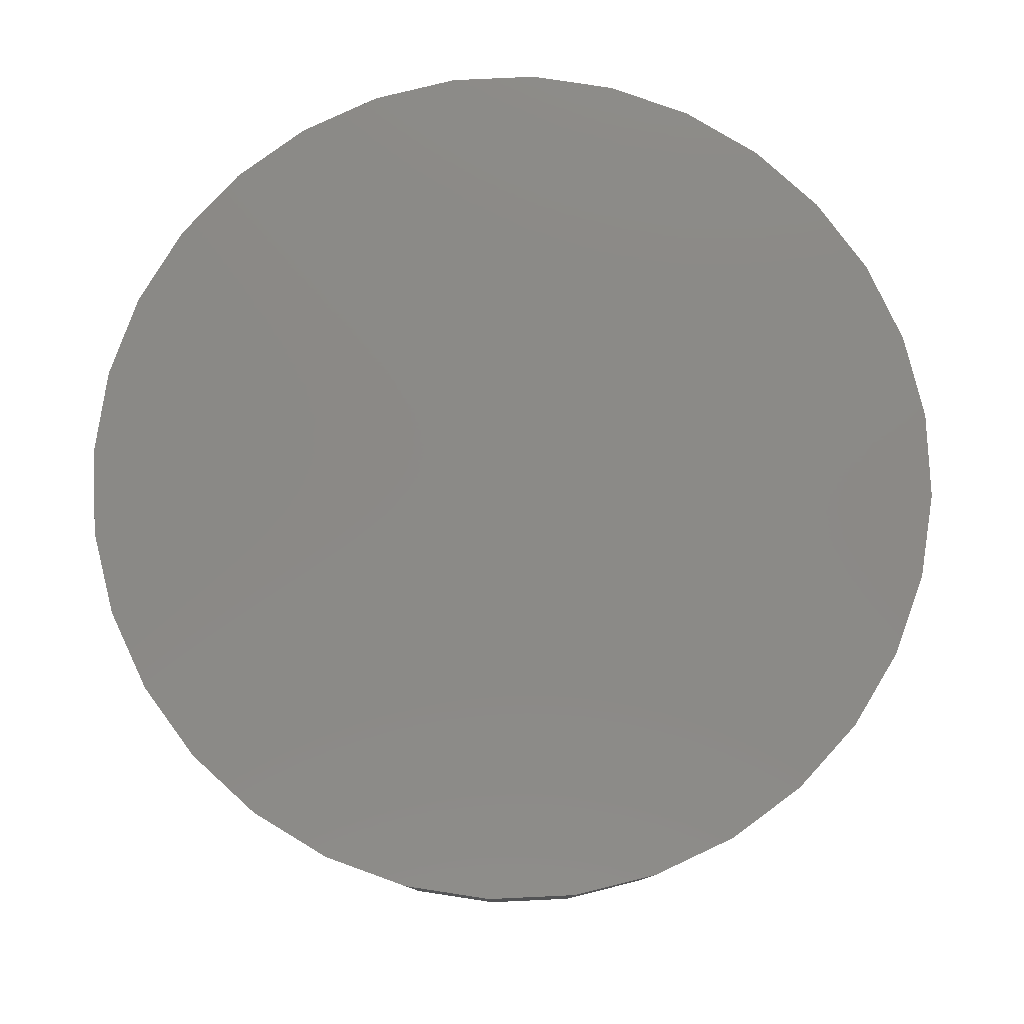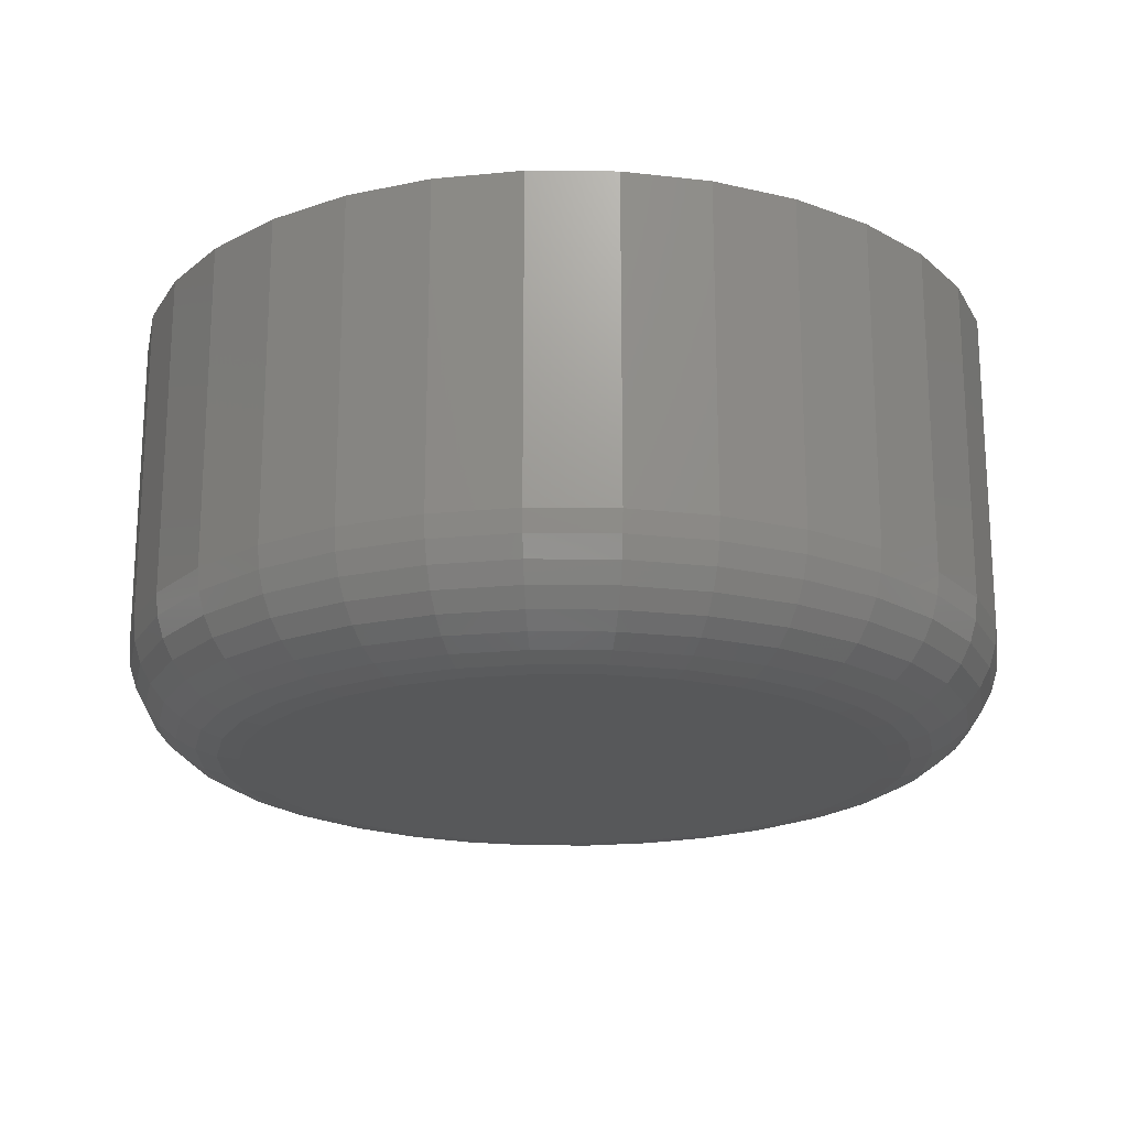
<metadata>
{"format":"stl","ext":"stl","renderer":"f3d","projection":"perspective","resolution":1024,"background":"white","views":[{"elev":79.5,"azim":138.0,"up":"+Y"},{"elev":-19.7,"azim":-96.6,"up":"+Y"}]}
</metadata>
<code>
# stl→obj: 320 verts, 636 faces
v -0.4156 -0.3906 0.5962
v -0.3028 -0.3906 0.5962
v -0.3592 -0.3906 0.6017
v -0.2485 -0.3906 0.5797
v -0.4699 -0.3906 0.5797
v -0.1985 -0.3906 0.553
v -0.5199 -0.3906 0.553
v -0.1547 -0.3906 0.517
v -0.5637 -0.3906 0.517
v -0.1187 -0.3906 0.4732
v -0.5997 -0.3906 0.4732
v -0.092 -0.3906 0.4232
v -0.6264 -0.3906 0.4232
v -0.07554 -0.3906 0.3689
v -0.6429 -0.3906 0.3689
v -0.06998 -0.3906 0.3125
v -0.6484 -0.3906 0.3125
v -0.07554 -0.3906 0.2561
v -0.6429 -0.3906 0.2561
v -0.092 -0.3906 0.2018
v -0.6264 -0.3906 0.2018
v -0.1187 -0.3906 0.1518
v -0.5997 -0.3906 0.1518
v -0.1547 -0.3906 0.108
v -0.5637 -0.3906 0.108
v -0.1985 -0.3906 0.07202
v -0.5199 -0.3906 0.07202
v -0.2485 -0.3906 0.04529
v -0.4699 -0.3906 0.04529
v -0.3028 -0.3906 0.02883
v -0.4156 -0.3906 0.02883
v -0.3592 -0.3906 0.02327
v 0.03158 9.89e-17 0.3125
v 0.03158 -0.2891 0.3125
v 0.02407 9.383e-17 0.2363
v 0.02407 -0.2891 0.2363
v 0.001832 8.729e-17 0.163
v 0.001832 -0.2891 0.163
v -0.03428 7.953e-17 0.09539
v -0.03428 -0.2891 0.09539
v -0.08288 7.085e-17 0.03617
v -0.08288 -0.2891 0.03617
v -0.1421 6.158e-17 -0.01243
v -0.1421 -0.2891 -0.01243
v -0.2097 5.207e-17 -0.04854
v -0.2097 -0.2891 -0.04854
v -0.283 4.27e-17 -0.07078
v -0.283 -0.2891 -0.07078
v -0.3592 3.382e-17 -0.07829
v -0.3592 -0.2891 -0.07829
v -0.4354 2.577e-17 -0.07078
v -0.4354 -0.2891 -0.07078
v -0.5088 1.887e-17 -0.04854
v -0.5088 -0.2891 -0.04854
v -0.5763 1.337e-17 -0.01243
v -0.5763 -0.2891 -0.01243
v -0.6355 9.493e-18 0.03617
v -0.6355 -0.2891 0.03617
v -0.6841 7.385e-18 0.09539
v -0.6841 -0.2891 0.09539
v -0.7203 7.126e-18 0.163
v -0.7203 -0.2891 0.163
v -0.7425 8.726e-18 0.2363
v -0.7425 -0.2891 0.2363
v -0.75 1.212e-17 0.3125
v -0.75 -0.2891 0.3125
v -0.7425 1.719e-17 0.3887
v -0.7425 -0.2891 0.3887
v -0.7203 2.373e-17 0.462
v -0.7203 -0.2891 0.462
v -0.6841 3.149e-17 0.5296
v -0.6841 -0.2891 0.5296
v -0.6355 4.017e-17 0.5888
v -0.6355 -0.2891 0.5888
v -0.5763 4.944e-17 0.6374
v -0.5763 -0.2891 0.6374
v -0.5088 5.895e-17 0.6735
v -0.5088 -0.2891 0.6735
v -0.4354 6.832e-17 0.6958
v -0.4354 -0.2891 0.6958
v -0.3592 7.72e-17 0.7033
v -0.3592 -0.2891 0.7033
v -0.283 8.525e-17 0.6958
v -0.283 -0.2891 0.6958
v -0.2097 9.216e-17 0.6735
v -0.2097 -0.2891 0.6735
v -0.1421 9.765e-17 0.6374
v -0.1421 -0.2891 0.6374
v -0.08288 1.015e-16 0.5888
v -0.08288 -0.2891 0.5888
v -0.03428 1.036e-16 0.5296
v -0.03428 -0.2891 0.5296
v 0.001832 1.039e-16 0.462
v 0.001832 -0.2891 0.462
v 0.02407 1.023e-16 0.3887
v 0.02407 -0.2891 0.3887
v -0.6683 -0.3887 0.3125
v -0.6623 -0.3887 0.3728
v -0.6873 -0.3829 0.3125
v -0.681 -0.3829 0.3765
v -0.7049 -0.3735 0.3125
v -0.6982 -0.3735 0.3799
v -0.7203 -0.3609 0.3125
v -0.7133 -0.3609 0.3829
v -0.7329 -0.3455 0.3125
v -0.7257 -0.3455 0.3854
v -0.7423 -0.3279 0.3125
v -0.7349 -0.3279 0.3872
v -0.748 -0.3089 0.3125
v -0.7406 -0.3089 0.3884
v -0.05611 -0.3887 0.3728
v -0.05017 -0.3887 0.3125
v -0.03742 -0.3829 0.3765
v -0.03112 -0.3829 0.3125
v -0.0202 -0.3735 0.3799
v -0.01356 -0.3735 0.3125
v -0.005105 -0.3609 0.3829
v 0.001832 -0.3609 0.3125
v 0.007283 -0.3455 0.3854
v 0.01446 -0.3455 0.3125
v 0.01649 -0.3279 0.3872
v 0.02385 -0.3279 0.3125
v 0.02216 -0.3089 0.3884
v 0.02963 -0.3089 0.3125
v -0.07369 -0.3887 0.4308
v -0.05609 -0.3829 0.4381
v -0.03987 -0.3735 0.4448
v -0.02565 -0.3609 0.4507
v -0.01398 -0.3455 0.4555
v -0.005311 -0.3279 0.4591
v 2.892e-05 -0.3089 0.4613
v -0.1023 -0.3887 0.4842
v -0.08641 -0.3829 0.4948
v -0.07181 -0.3735 0.5045
v -0.05901 -0.3609 0.5131
v -0.04851 -0.3455 0.5201
v -0.04071 -0.3279 0.5253
v -0.0359 -0.3089 0.5285
v -0.1407 -0.3887 0.531
v -0.1272 -0.3829 0.5445
v -0.1148 -0.3735 0.5569
v -0.1039 -0.3609 0.5678
v -0.09498 -0.3455 0.5767
v -0.08835 -0.3279 0.5834
v -0.08426 -0.3089 0.5875
v -0.1875 -0.3887 0.5695
v -0.1769 -0.3829 0.5853
v -0.1672 -0.3735 0.5999
v -0.1586 -0.3609 0.6127
v -0.1516 -0.3455 0.6232
v -0.1464 -0.3279 0.631
v -0.1432 -0.3089 0.6358
v -0.2409 -0.3887 0.598
v -0.2337 -0.3829 0.6156
v -0.2269 -0.3735 0.6318
v -0.221 -0.3609 0.6461
v -0.2162 -0.3455 0.6577
v -0.2126 -0.3279 0.6664
v -0.2104 -0.3089 0.6717
v -0.2989 -0.3887 0.6156
v -0.2952 -0.3829 0.6343
v -0.2918 -0.3735 0.6515
v -0.2888 -0.3609 0.6666
v -0.2863 -0.3455 0.679
v -0.2845 -0.3279 0.6882
v -0.2834 -0.3089 0.6939
v -0.3592 -0.3887 0.6215
v -0.3592 -0.3829 0.6406
v -0.3592 -0.3735 0.6582
v -0.3592 -0.3609 0.6735
v -0.3592 -0.3455 0.6862
v -0.3592 -0.3279 0.6956
v -0.3592 -0.3089 0.7013
v -0.4195 -0.3887 0.6156
v -0.4232 -0.3829 0.6343
v -0.4266 -0.3735 0.6515
v -0.4296 -0.3609 0.6666
v -0.4321 -0.3455 0.679
v -0.4339 -0.3279 0.6882
v -0.4351 -0.3089 0.6939
v -0.4775 -0.3887 0.598
v -0.4848 -0.3829 0.6156
v -0.4915 -0.3735 0.6318
v -0.4974 -0.3609 0.6461
v -0.5022 -0.3455 0.6577
v -0.5058 -0.3279 0.6664
v -0.508 -0.3089 0.6717
v -0.5309 -0.3887 0.5695
v -0.5415 -0.3829 0.5853
v -0.5512 -0.3735 0.5999
v -0.5598 -0.3609 0.6127
v -0.5668 -0.3455 0.6232
v -0.572 -0.3279 0.631
v -0.5752 -0.3089 0.6358
v -0.5777 -0.3887 0.531
v -0.5912 -0.3829 0.5445
v -0.6036 -0.3735 0.5569
v -0.6145 -0.3609 0.5678
v -0.6234 -0.3455 0.5767
v -0.6301 -0.3279 0.5834
v -0.6342 -0.3089 0.5875
v -0.6162 -0.3887 0.4842
v -0.632 -0.3829 0.4948
v -0.6466 -0.3735 0.5045
v -0.6594 -0.3609 0.5131
v -0.6699 -0.3455 0.5201
v -0.6777 -0.3279 0.5253
v -0.6825 -0.3089 0.5285
v -0.6447 -0.3887 0.4308
v -0.6623 -0.3829 0.4381
v -0.6786 -0.3735 0.4448
v -0.6928 -0.3609 0.4507
v -0.7044 -0.3455 0.4555
v -0.7131 -0.3279 0.4591
v -0.7185 -0.3089 0.4613
v -0.05611 -0.3887 0.2522
v -0.03742 -0.3829 0.2485
v -0.0202 -0.3735 0.2451
v -0.005105 -0.3609 0.2421
v 0.007283 -0.3455 0.2396
v 0.01649 -0.3279 0.2378
v 0.02216 -0.3089 0.2366
v -0.6623 -0.3887 0.2522
v -0.681 -0.3829 0.2485
v -0.6982 -0.3735 0.2451
v -0.7133 -0.3609 0.2421
v -0.7257 -0.3455 0.2396
v -0.7349 -0.3279 0.2378
v -0.7406 -0.3089 0.2366
v -0.6447 -0.3887 0.1942
v -0.6623 -0.3829 0.1869
v -0.6786 -0.3735 0.1802
v -0.6928 -0.3609 0.1743
v -0.7044 -0.3455 0.1695
v -0.7131 -0.3279 0.1659
v -0.7185 -0.3089 0.1637
v -0.6162 -0.3887 0.1408
v -0.632 -0.3829 0.1302
v -0.6466 -0.3735 0.1205
v -0.6594 -0.3609 0.1119
v -0.6699 -0.3455 0.1049
v -0.6777 -0.3279 0.09968
v -0.6825 -0.3089 0.09647
v -0.5777 -0.3887 0.09398
v -0.5912 -0.3829 0.0805
v -0.6036 -0.3735 0.06809
v -0.6145 -0.3609 0.0572
v -0.6234 -0.3455 0.04827
v -0.6301 -0.3279 0.04164
v -0.6342 -0.3089 0.03755
v -0.5309 -0.3887 0.05554
v -0.5415 -0.3829 0.0397
v -0.5512 -0.3735 0.0251
v -0.5598 -0.3609 0.0123
v -0.5668 -0.3455 0.001802
v -0.572 -0.3279 -0.006001
v -0.5752 -0.3089 -0.01081
v -0.4775 -0.3887 0.02698
v -0.4848 -0.3829 0.009381
v -0.4915 -0.3735 -0.006841
v -0.4974 -0.3609 -0.02106
v -0.5022 -0.3455 -0.03273
v -0.5058 -0.3279 -0.0414
v -0.508 -0.3089 -0.04674
v -0.4195 -0.3887 0.009397
v -0.4232 -0.3829 -0.009289
v -0.4266 -0.3735 -0.02651
v -0.4296 -0.3609 -0.04161
v -0.4321 -0.3455 -0.05399
v -0.4339 -0.3279 -0.0632
v -0.4351 -0.3089 -0.06887
v -0.3592 -0.3887 0.003459
v -0.3592 -0.3829 -0.01559
v -0.3592 -0.3735 -0.03315
v -0.3592 -0.3609 -0.04854
v -0.3592 -0.3455 -0.06117
v -0.3592 -0.3279 -0.07056
v -0.3592 -0.3089 -0.07634
v -0.2989 -0.3887 0.009397
v -0.2952 -0.3829 -0.009289
v -0.2918 -0.3735 -0.02651
v -0.2888 -0.3609 -0.04161
v -0.2863 -0.3455 -0.05399
v -0.2845 -0.3279 -0.0632
v -0.2834 -0.3089 -0.06887
v -0.2409 -0.3887 0.02698
v -0.2337 -0.3829 0.009381
v -0.2269 -0.3735 -0.006841
v -0.221 -0.3609 -0.02106
v -0.2162 -0.3455 -0.03273
v -0.2126 -0.3279 -0.0414
v -0.2104 -0.3089 -0.04674
v -0.1875 -0.3887 0.05554
v -0.1769 -0.3829 0.0397
v -0.1672 -0.3735 0.0251
v -0.1586 -0.3609 0.0123
v -0.1516 -0.3455 0.001802
v -0.1464 -0.3279 -0.006001
v -0.1432 -0.3089 -0.01081
v -0.1407 -0.3887 0.09398
v -0.1272 -0.3829 0.0805
v -0.1148 -0.3735 0.06809
v -0.1039 -0.3609 0.0572
v -0.09498 -0.3455 0.04827
v -0.08835 -0.3279 0.04164
v -0.08426 -0.3089 0.03755
v -0.1023 -0.3887 0.1408
v -0.08641 -0.3829 0.1302
v -0.07181 -0.3735 0.1205
v -0.05901 -0.3609 0.1119
v -0.04851 -0.3455 0.1049
v -0.04071 -0.3279 0.09968
v -0.0359 -0.3089 0.09647
v -0.07369 -0.3887 0.1942
v -0.05609 -0.3829 0.1869
v -0.03987 -0.3735 0.1802
v -0.02565 -0.3609 0.1743
v -0.01398 -0.3455 0.1695
v -0.005311 -0.3279 0.1659
v 2.892e-05 -0.3089 0.1637
f 1 2 3
f 2 1 4
f 4 1 5
f 4 5 6
f 6 5 7
f 6 7 8
f 8 7 9
f 8 9 10
f 10 9 11
f 10 11 12
f 12 11 13
f 12 13 14
f 14 13 15
f 14 15 16
f 16 15 17
f 16 17 18
f 18 17 19
f 18 19 20
f 20 19 21
f 20 21 22
f 22 21 23
f 22 23 24
f 24 23 25
f 24 25 26
f 26 25 27
f 26 27 28
f 28 27 29
f 28 29 30
f 30 29 31
f 30 31 32
f 33 34 35
f 35 34 36
f 35 36 37
f 37 36 38
f 37 38 39
f 39 38 40
f 39 40 41
f 41 40 42
f 41 42 43
f 43 42 44
f 43 44 45
f 45 44 46
f 45 46 47
f 47 46 48
f 47 48 49
f 49 48 50
f 49 50 51
f 51 50 52
f 51 52 53
f 53 52 54
f 53 54 55
f 55 54 56
f 55 56 57
f 57 56 58
f 57 58 59
f 59 58 60
f 59 60 61
f 61 60 62
f 61 62 63
f 63 62 64
f 63 64 65
f 65 64 66
f 65 66 67
f 67 66 68
f 67 68 69
f 69 68 70
f 69 70 71
f 71 70 72
f 71 72 73
f 73 72 74
f 73 74 75
f 75 74 76
f 75 76 77
f 77 76 78
f 77 78 79
f 79 78 80
f 79 80 81
f 81 80 82
f 81 82 83
f 83 82 84
f 83 84 85
f 85 84 86
f 85 86 87
f 87 86 88
f 87 88 89
f 89 88 90
f 89 90 91
f 91 90 92
f 91 92 93
f 93 92 94
f 93 94 95
f 95 94 96
f 95 96 33
f 33 96 34
f 17 15 97
f 97 15 98
f 97 98 99
f 99 98 100
f 99 100 101
f 101 100 102
f 101 102 103
f 103 102 104
f 103 104 105
f 105 104 106
f 105 106 107
f 107 106 108
f 107 108 109
f 109 108 110
f 109 110 66
f 66 110 68
f 14 16 111
f 111 16 112
f 111 112 113
f 113 112 114
f 113 114 115
f 115 114 116
f 115 116 117
f 117 116 118
f 117 118 119
f 119 118 120
f 119 120 121
f 121 120 122
f 121 122 123
f 123 122 124
f 123 124 96
f 96 124 34
f 12 14 125
f 125 14 111
f 125 111 126
f 126 111 113
f 126 113 127
f 127 113 115
f 127 115 128
f 128 115 117
f 128 117 129
f 129 117 119
f 129 119 130
f 130 119 121
f 130 121 131
f 131 121 123
f 131 123 94
f 94 123 96
f 10 12 132
f 132 12 125
f 132 125 133
f 133 125 126
f 133 126 134
f 134 126 127
f 134 127 135
f 135 127 128
f 135 128 136
f 136 128 129
f 136 129 137
f 137 129 130
f 137 130 138
f 138 130 131
f 138 131 92
f 92 131 94
f 8 10 139
f 139 10 132
f 139 132 140
f 140 132 133
f 140 133 141
f 141 133 134
f 141 134 142
f 142 134 135
f 142 135 143
f 143 135 136
f 143 136 144
f 144 136 137
f 144 137 145
f 145 137 138
f 145 138 90
f 90 138 92
f 6 8 146
f 146 8 139
f 146 139 147
f 147 139 140
f 147 140 148
f 148 140 141
f 148 141 149
f 149 141 142
f 149 142 150
f 150 142 143
f 150 143 151
f 151 143 144
f 151 144 152
f 152 144 145
f 152 145 88
f 88 145 90
f 4 6 153
f 153 6 146
f 153 146 154
f 154 146 147
f 154 147 155
f 155 147 148
f 155 148 156
f 156 148 149
f 156 149 157
f 157 149 150
f 157 150 158
f 158 150 151
f 158 151 159
f 159 151 152
f 159 152 86
f 86 152 88
f 2 4 160
f 160 4 153
f 160 153 161
f 161 153 154
f 161 154 162
f 162 154 155
f 162 155 163
f 163 155 156
f 163 156 164
f 164 156 157
f 164 157 165
f 165 157 158
f 165 158 166
f 166 158 159
f 166 159 84
f 84 159 86
f 3 2 167
f 167 2 160
f 167 160 168
f 168 160 161
f 168 161 169
f 169 161 162
f 169 162 170
f 170 162 163
f 170 163 171
f 171 163 164
f 171 164 172
f 172 164 165
f 172 165 173
f 173 165 166
f 173 166 82
f 82 166 84
f 1 3 174
f 174 3 167
f 174 167 175
f 175 167 168
f 175 168 176
f 176 168 169
f 176 169 177
f 177 169 170
f 177 170 178
f 178 170 171
f 178 171 179
f 179 171 172
f 179 172 180
f 180 172 173
f 180 173 80
f 80 173 82
f 5 1 181
f 181 1 174
f 181 174 182
f 182 174 175
f 182 175 183
f 183 175 176
f 183 176 184
f 184 176 177
f 184 177 185
f 185 177 178
f 185 178 186
f 186 178 179
f 186 179 187
f 187 179 180
f 187 180 78
f 78 180 80
f 7 5 188
f 188 5 181
f 188 181 189
f 189 181 182
f 189 182 190
f 190 182 183
f 190 183 191
f 191 183 184
f 191 184 192
f 192 184 185
f 192 185 193
f 193 185 186
f 193 186 194
f 194 186 187
f 194 187 76
f 76 187 78
f 9 7 195
f 195 7 188
f 195 188 196
f 196 188 189
f 196 189 197
f 197 189 190
f 197 190 198
f 198 190 191
f 198 191 199
f 199 191 192
f 199 192 200
f 200 192 193
f 200 193 201
f 201 193 194
f 201 194 74
f 74 194 76
f 11 9 202
f 202 9 195
f 202 195 203
f 203 195 196
f 203 196 204
f 204 196 197
f 204 197 205
f 205 197 198
f 205 198 206
f 206 198 199
f 206 199 207
f 207 199 200
f 207 200 208
f 208 200 201
f 208 201 72
f 72 201 74
f 13 11 209
f 209 11 202
f 209 202 210
f 210 202 203
f 210 203 211
f 211 203 204
f 211 204 212
f 212 204 205
f 212 205 213
f 213 205 206
f 213 206 214
f 214 206 207
f 214 207 215
f 215 207 208
f 215 208 70
f 70 208 72
f 15 13 98
f 98 13 209
f 98 209 100
f 100 209 210
f 100 210 102
f 102 210 211
f 102 211 104
f 104 211 212
f 104 212 106
f 106 212 213
f 106 213 108
f 108 213 214
f 108 214 110
f 110 214 215
f 110 215 68
f 68 215 70
f 16 18 112
f 112 18 216
f 112 216 114
f 114 216 217
f 114 217 116
f 116 217 218
f 116 218 118
f 118 218 219
f 118 219 120
f 120 219 220
f 120 220 122
f 122 220 221
f 122 221 124
f 124 221 222
f 124 222 34
f 34 222 36
f 19 17 223
f 223 17 97
f 223 97 224
f 224 97 99
f 224 99 225
f 225 99 101
f 225 101 226
f 226 101 103
f 226 103 227
f 227 103 105
f 227 105 228
f 228 105 107
f 228 107 229
f 229 107 109
f 229 109 64
f 64 109 66
f 21 19 230
f 230 19 223
f 230 223 231
f 231 223 224
f 231 224 232
f 232 224 225
f 232 225 233
f 233 225 226
f 233 226 234
f 234 226 227
f 234 227 235
f 235 227 228
f 235 228 236
f 236 228 229
f 236 229 62
f 62 229 64
f 23 21 237
f 237 21 230
f 237 230 238
f 238 230 231
f 238 231 239
f 239 231 232
f 239 232 240
f 240 232 233
f 240 233 241
f 241 233 234
f 241 234 242
f 242 234 235
f 242 235 243
f 243 235 236
f 243 236 60
f 60 236 62
f 25 23 244
f 244 23 237
f 244 237 245
f 245 237 238
f 245 238 246
f 246 238 239
f 246 239 247
f 247 239 240
f 247 240 248
f 248 240 241
f 248 241 249
f 249 241 242
f 249 242 250
f 250 242 243
f 250 243 58
f 58 243 60
f 27 25 251
f 251 25 244
f 251 244 252
f 252 244 245
f 252 245 253
f 253 245 246
f 253 246 254
f 254 246 247
f 254 247 255
f 255 247 248
f 255 248 256
f 256 248 249
f 256 249 257
f 257 249 250
f 257 250 56
f 56 250 58
f 29 27 258
f 258 27 251
f 258 251 259
f 259 251 252
f 259 252 260
f 260 252 253
f 260 253 261
f 261 253 254
f 261 254 262
f 262 254 255
f 262 255 263
f 263 255 256
f 263 256 264
f 264 256 257
f 264 257 54
f 54 257 56
f 31 29 265
f 265 29 258
f 265 258 266
f 266 258 259
f 266 259 267
f 267 259 260
f 267 260 268
f 268 260 261
f 268 261 269
f 269 261 262
f 269 262 270
f 270 262 263
f 270 263 271
f 271 263 264
f 271 264 52
f 52 264 54
f 32 31 272
f 272 31 265
f 272 265 273
f 273 265 266
f 273 266 274
f 274 266 267
f 274 267 275
f 275 267 268
f 275 268 276
f 276 268 269
f 276 269 277
f 277 269 270
f 277 270 278
f 278 270 271
f 278 271 50
f 50 271 52
f 30 32 279
f 279 32 272
f 279 272 280
f 280 272 273
f 280 273 281
f 281 273 274
f 281 274 282
f 282 274 275
f 282 275 283
f 283 275 276
f 283 276 284
f 284 276 277
f 284 277 285
f 285 277 278
f 285 278 48
f 48 278 50
f 28 30 286
f 286 30 279
f 286 279 287
f 287 279 280
f 287 280 288
f 288 280 281
f 288 281 289
f 289 281 282
f 289 282 290
f 290 282 283
f 290 283 291
f 291 283 284
f 291 284 292
f 292 284 285
f 292 285 46
f 46 285 48
f 26 28 293
f 293 28 286
f 293 286 294
f 294 286 287
f 294 287 295
f 295 287 288
f 295 288 296
f 296 288 289
f 296 289 297
f 297 289 290
f 297 290 298
f 298 290 291
f 298 291 299
f 299 291 292
f 299 292 44
f 44 292 46
f 24 26 300
f 300 26 293
f 300 293 301
f 301 293 294
f 301 294 302
f 302 294 295
f 302 295 303
f 303 295 296
f 303 296 304
f 304 296 297
f 304 297 305
f 305 297 298
f 305 298 306
f 306 298 299
f 306 299 42
f 42 299 44
f 22 24 307
f 307 24 300
f 307 300 308
f 308 300 301
f 308 301 309
f 309 301 302
f 309 302 310
f 310 302 303
f 310 303 311
f 311 303 304
f 311 304 312
f 312 304 305
f 312 305 313
f 313 305 306
f 313 306 40
f 40 306 42
f 20 22 314
f 314 22 307
f 314 307 315
f 315 307 308
f 315 308 316
f 316 308 309
f 316 309 317
f 317 309 310
f 317 310 318
f 318 310 311
f 318 311 319
f 319 311 312
f 319 312 320
f 320 312 313
f 320 313 38
f 38 313 40
f 18 20 216
f 216 20 314
f 216 314 217
f 217 314 315
f 217 315 218
f 218 315 316
f 218 316 219
f 219 316 317
f 219 317 220
f 220 317 318
f 220 318 221
f 221 318 319
f 221 319 222
f 222 319 320
f 222 320 36
f 36 320 38
f 81 83 79
f 49 51 47
f 47 51 53
f 47 53 45
f 45 53 55
f 45 55 43
f 43 55 57
f 43 57 41
f 41 57 59
f 41 59 39
f 39 59 61
f 39 61 37
f 37 61 63
f 37 63 35
f 35 63 65
f 35 65 33
f 33 65 67
f 33 67 95
f 95 67 69
f 95 69 93
f 93 69 71
f 93 71 91
f 91 71 73
f 91 73 89
f 89 73 75
f 89 75 87
f 87 75 77
f 87 77 85
f 85 77 79
f 85 79 83

</code>
